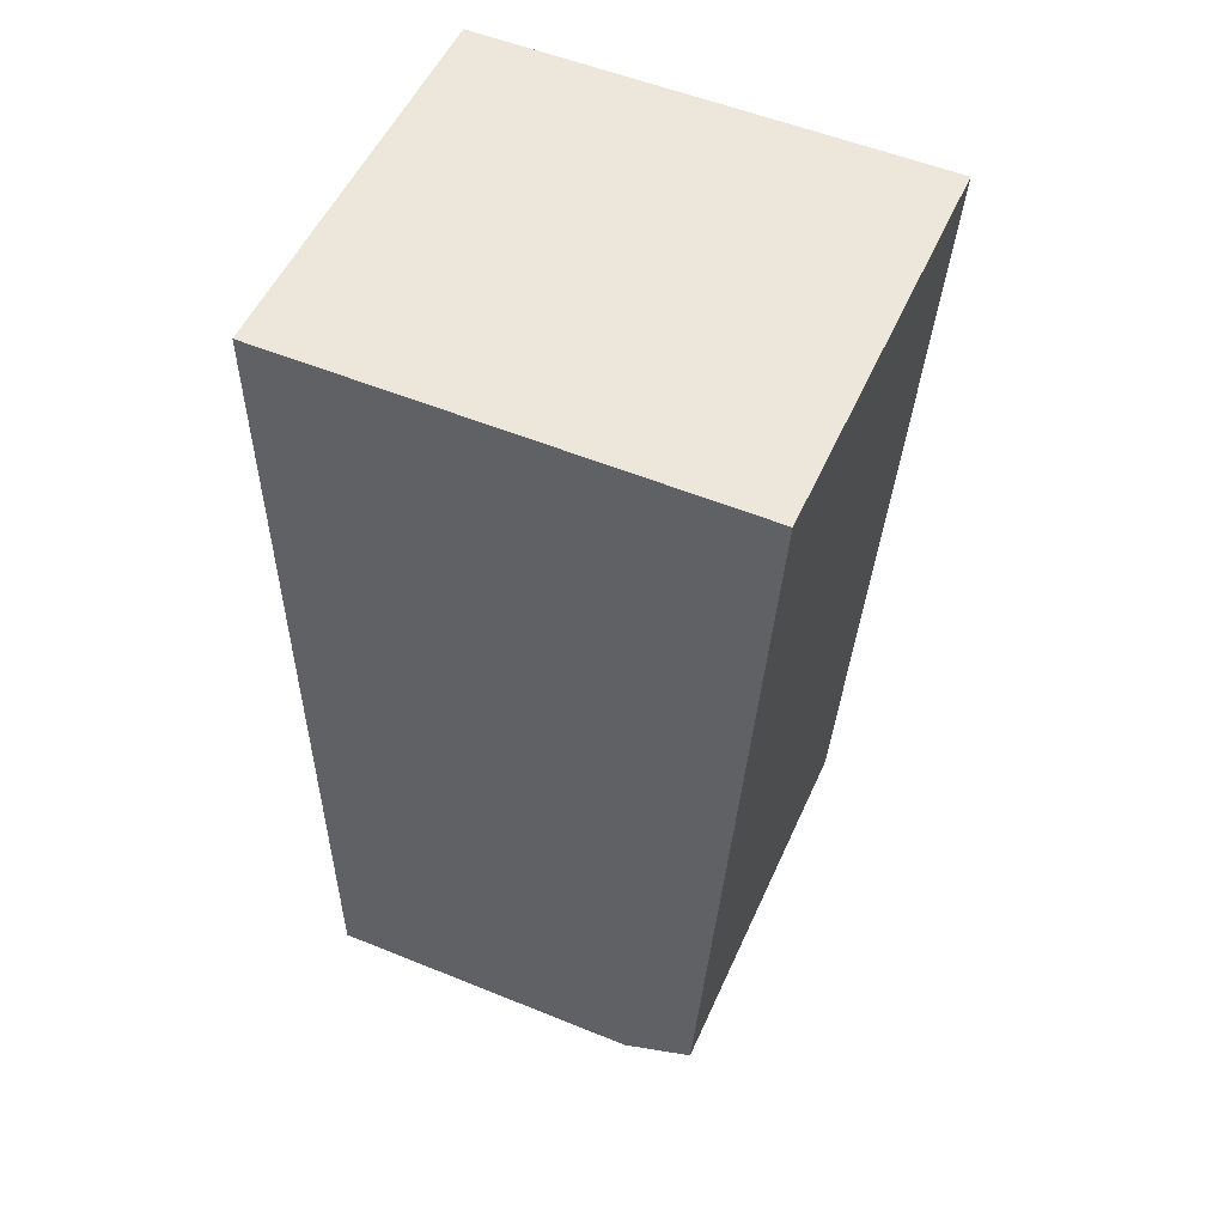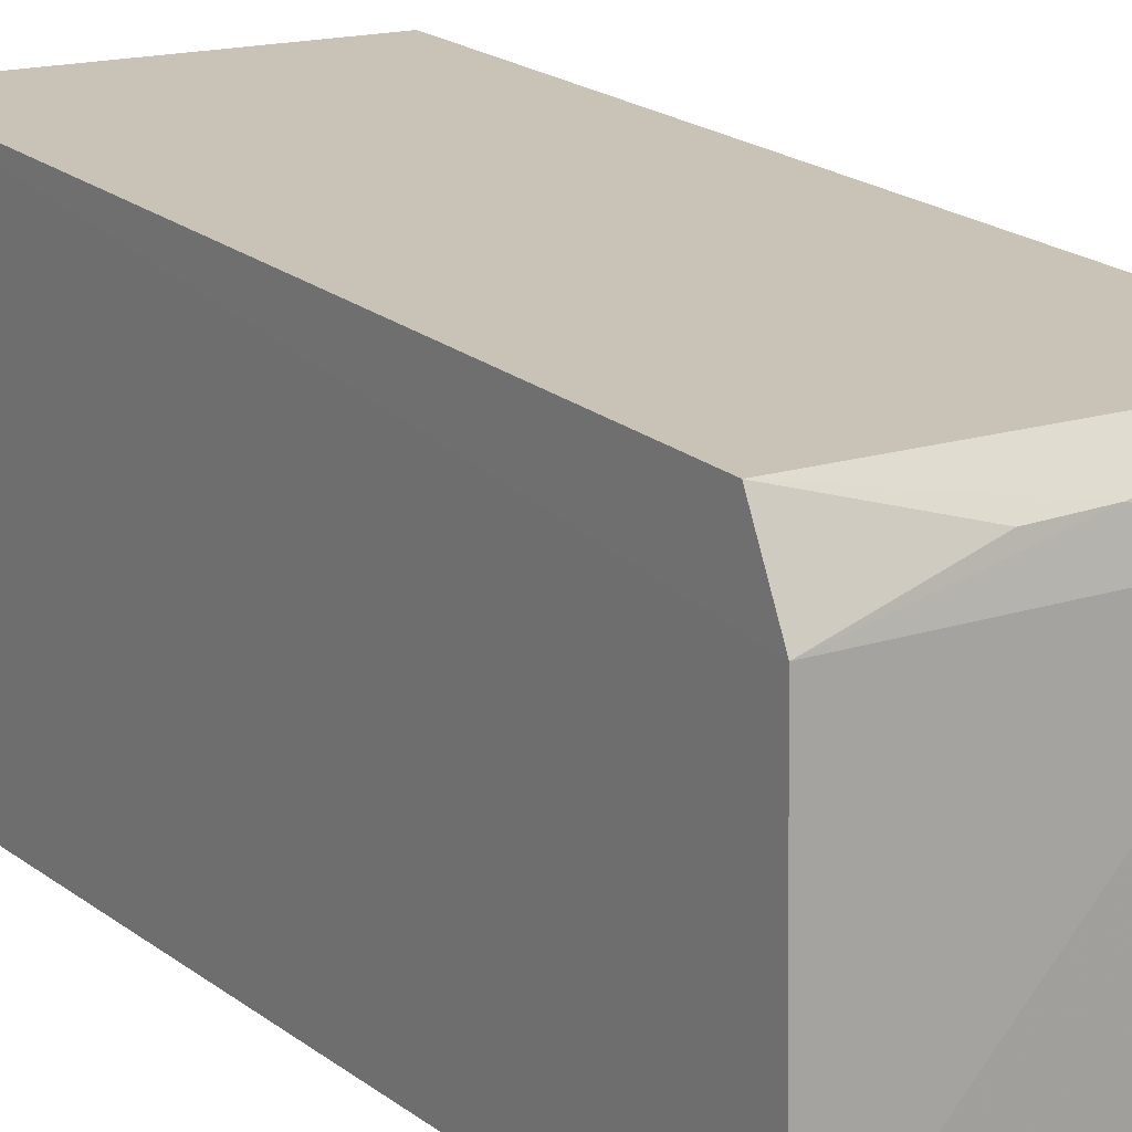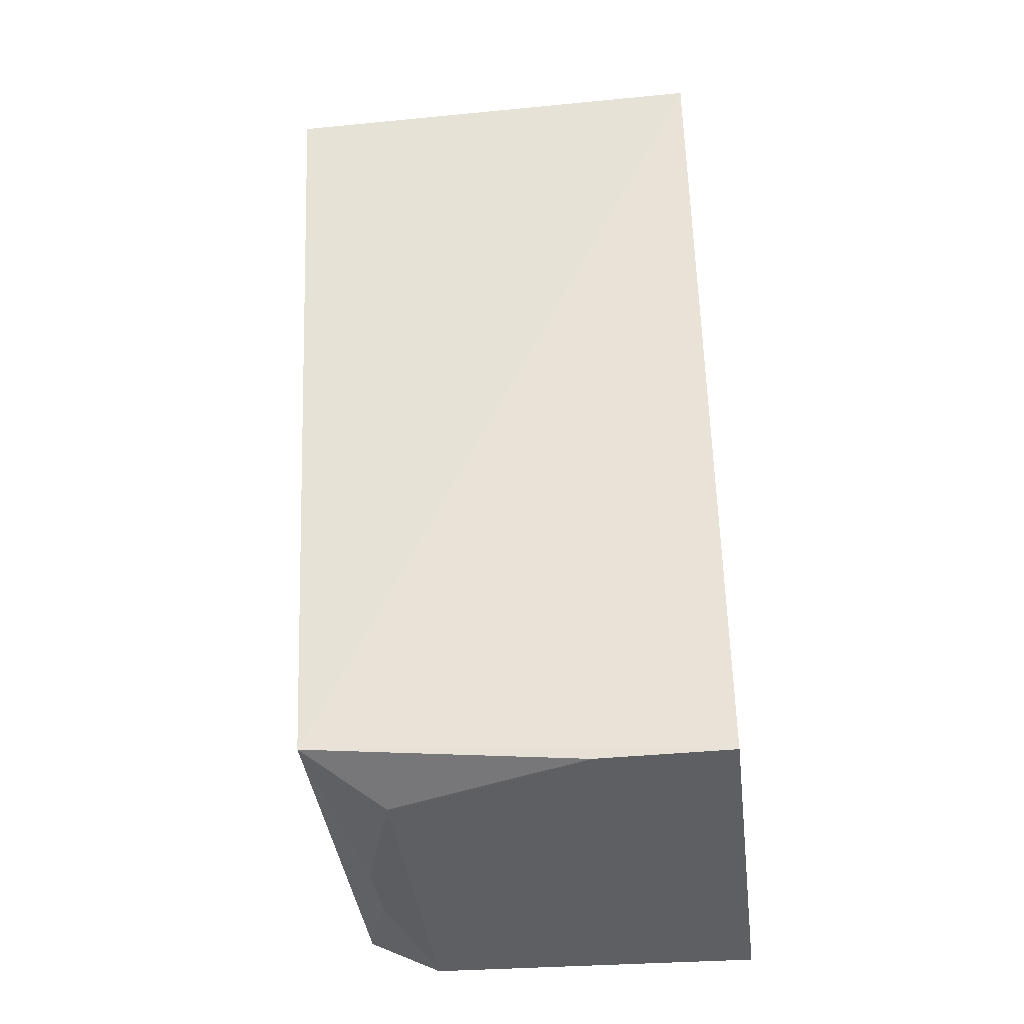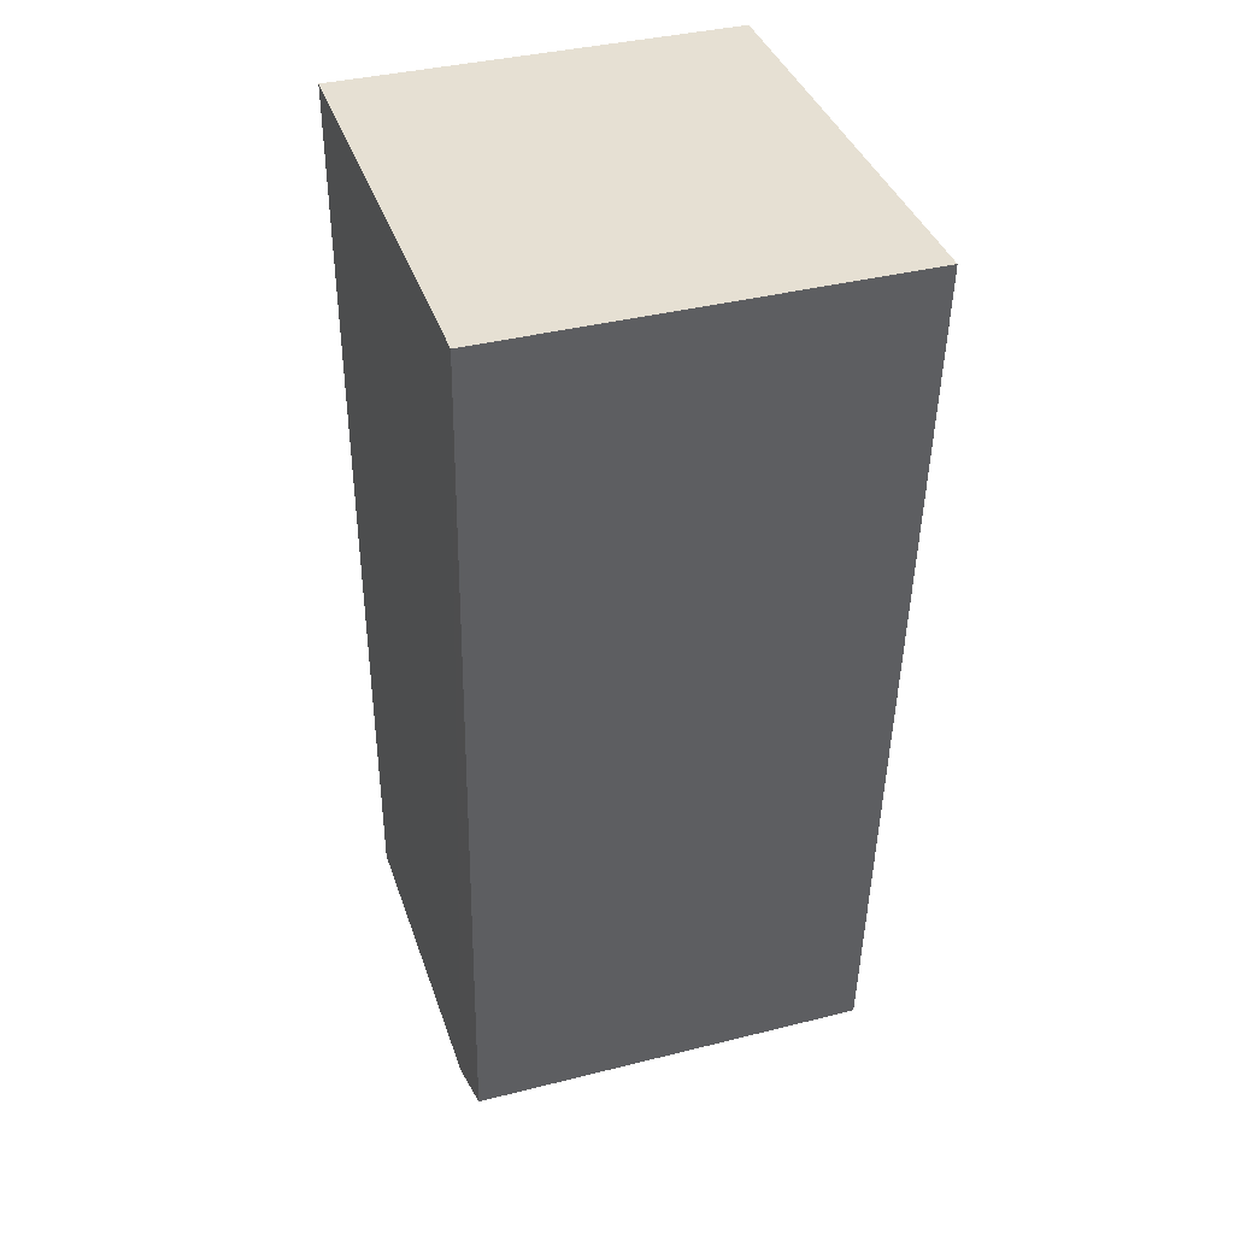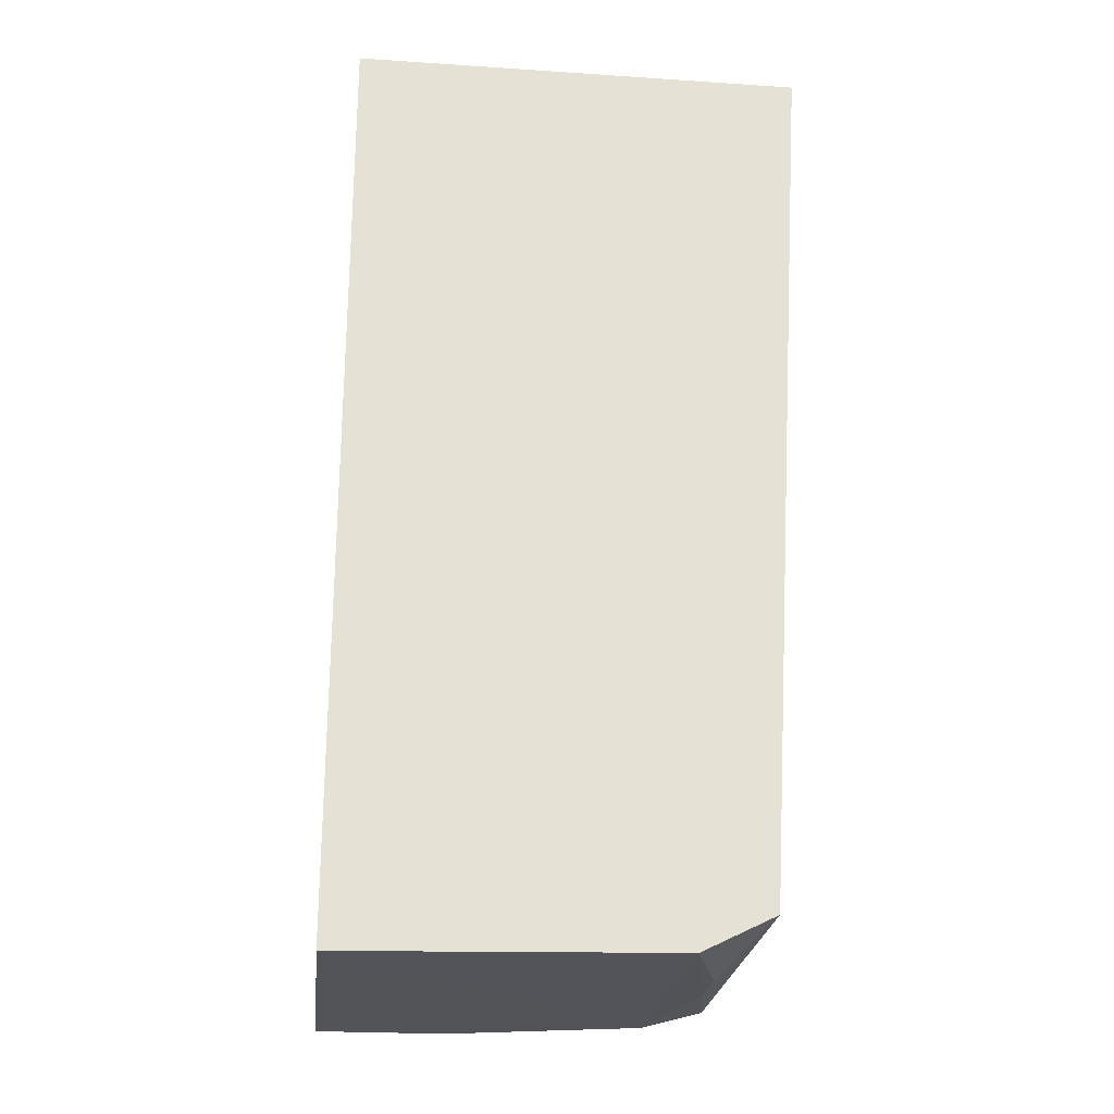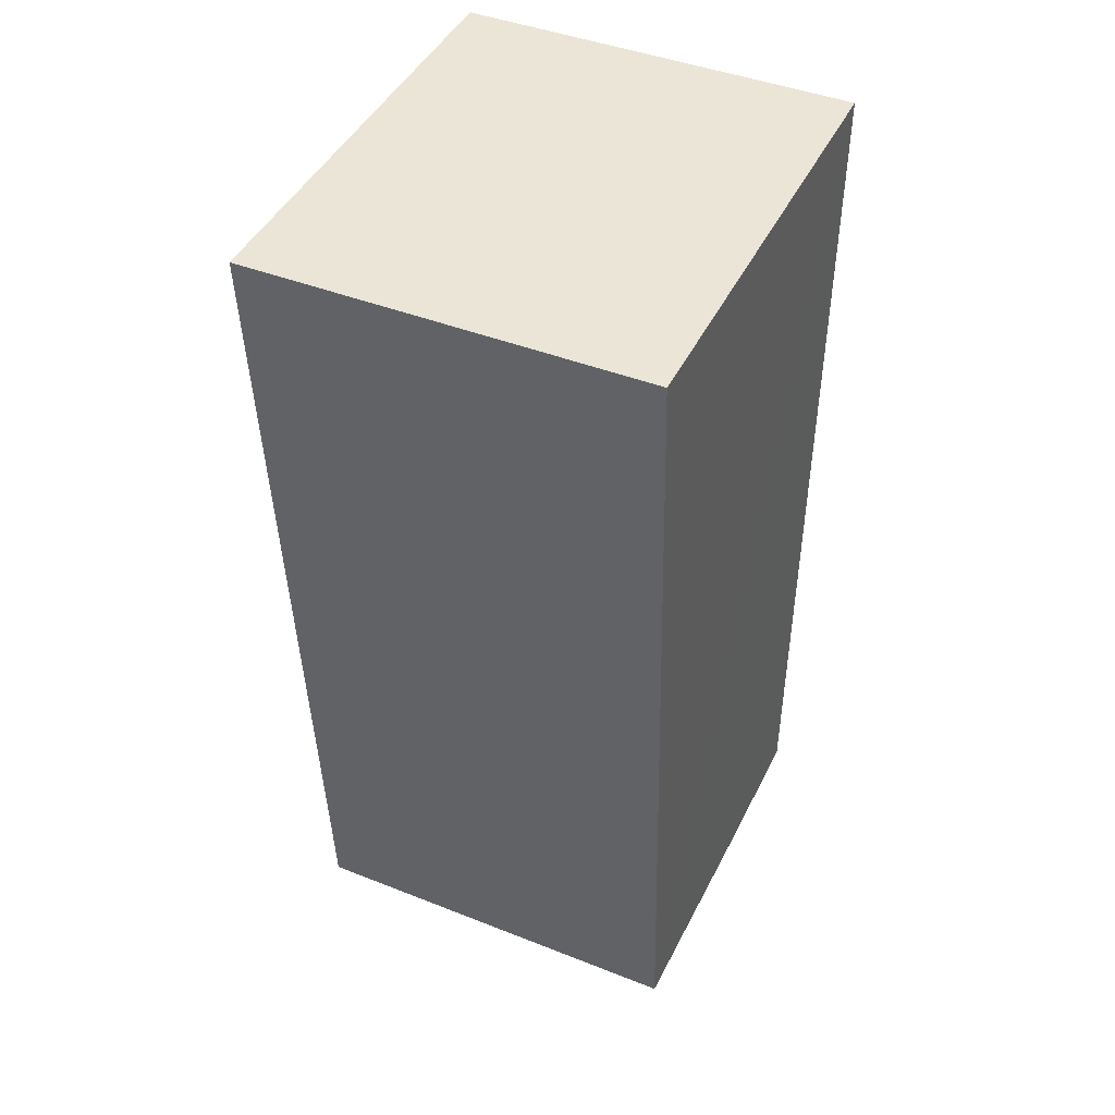
<metadata>
{"format":"obj","ext":"obj","renderer":"f3d","projection":"perspective","resolution":1024,"background":"white","views":[{"elev":53.2,"azim":-66.1,"up":"+Y"},{"elev":16.4,"azim":-34.4,"up":"+Z"},{"elev":-39.7,"azim":96.9,"up":"+Y"},{"elev":38.5,"azim":-17.8,"up":"+Y"},{"elev":-24.2,"azim":-96.3,"up":"+Y"},{"elev":44.2,"azim":24.6,"up":"+Y"}]}
</metadata>
<code>
v 0.03517 0.001102 0.1168
v 0.03514 -0.02306 0.1153
v 0.03517 0.001091 0.1045
v 0.02445 0.001091 0.1045
v 0.02445 0.001102 0.1168
v 0.02446 -0.02409 0.1045
v 0.02446 -0.02295 0.1153
v 0.03506 -0.02383 0.1045
v 0.02445 -0.02392 0.1134
v 0.02803 -0.02373 0.1144
v 0.03338 -0.02388 0.1133
v 0.0298 -0.02372 0.1144
v 0.03505 -0.02383 0.108
f 1 2 3
f 5 1 3
f 5 3 4
f 6 4 3
f 7 2 1
f 7 1 5
f 8 6 3
f 8 3 2
f 9 4 6
f 9 7 5
f 9 5 4
f 10 7 9
f 11 9 6
f 11 6 8
f 12 2 7
f 12 7 10
f 12 11 2
f 12 10 9
f 12 9 11
f 13 11 8
f 13 8 2
f 13 2 11

</code>
